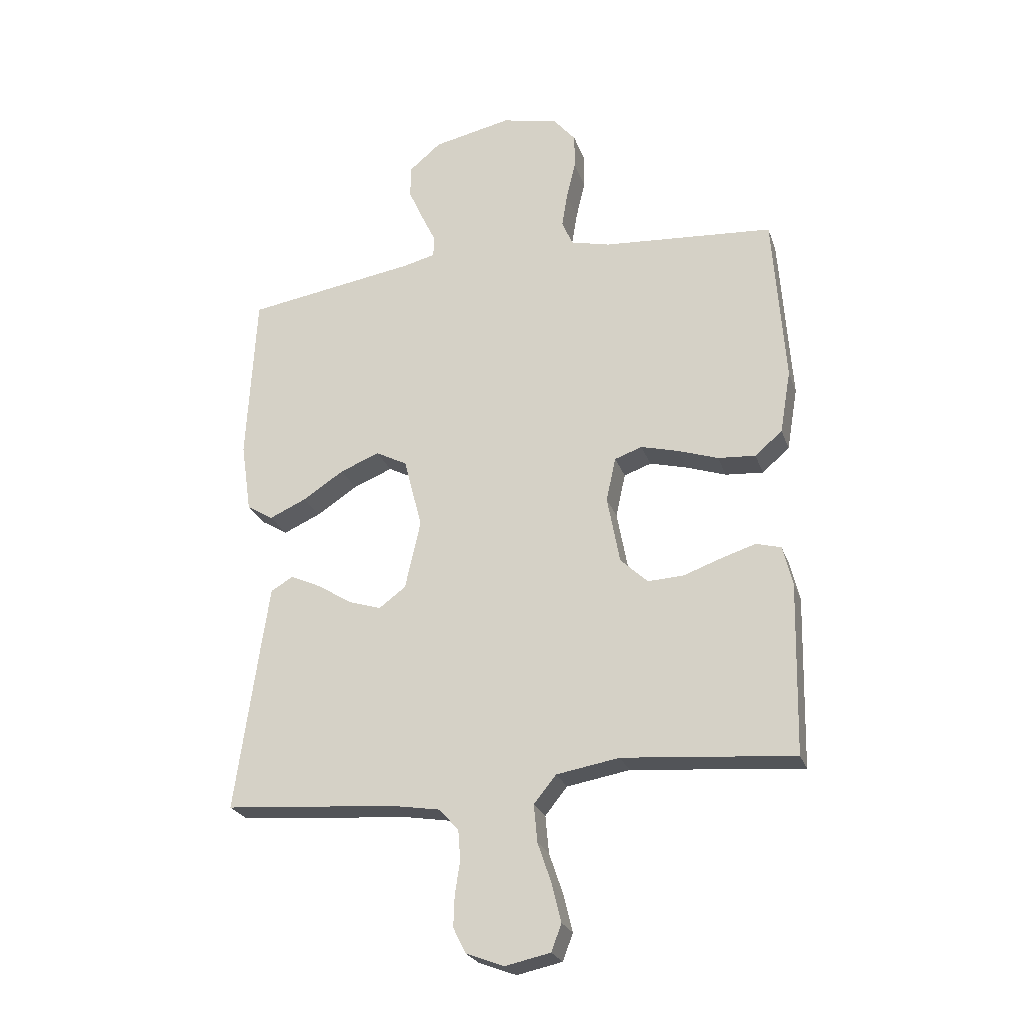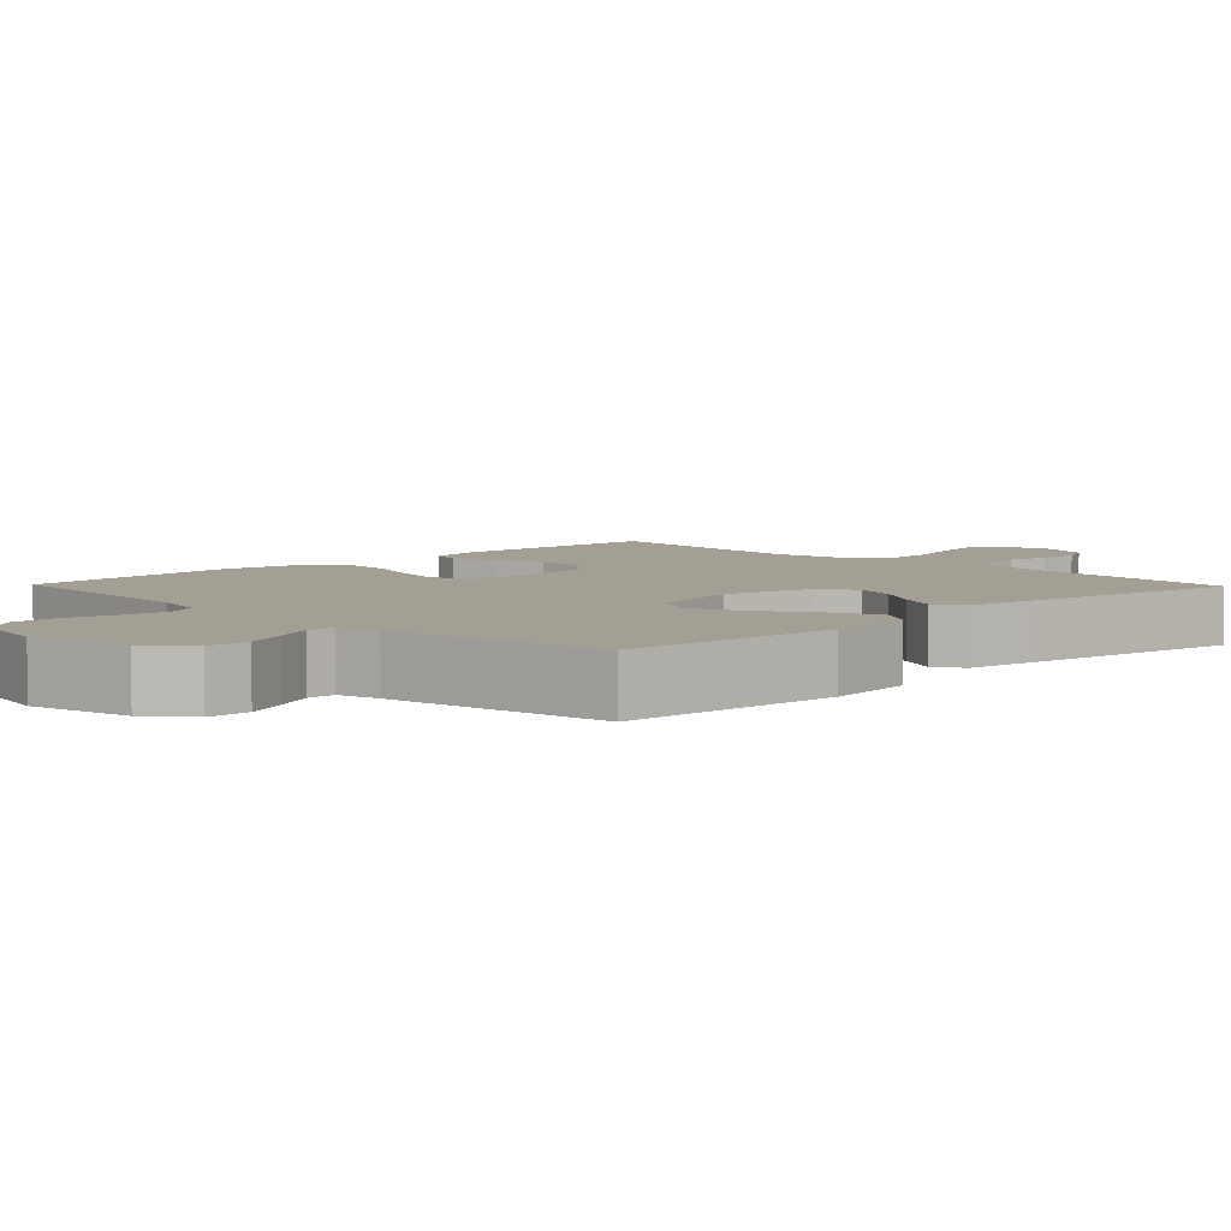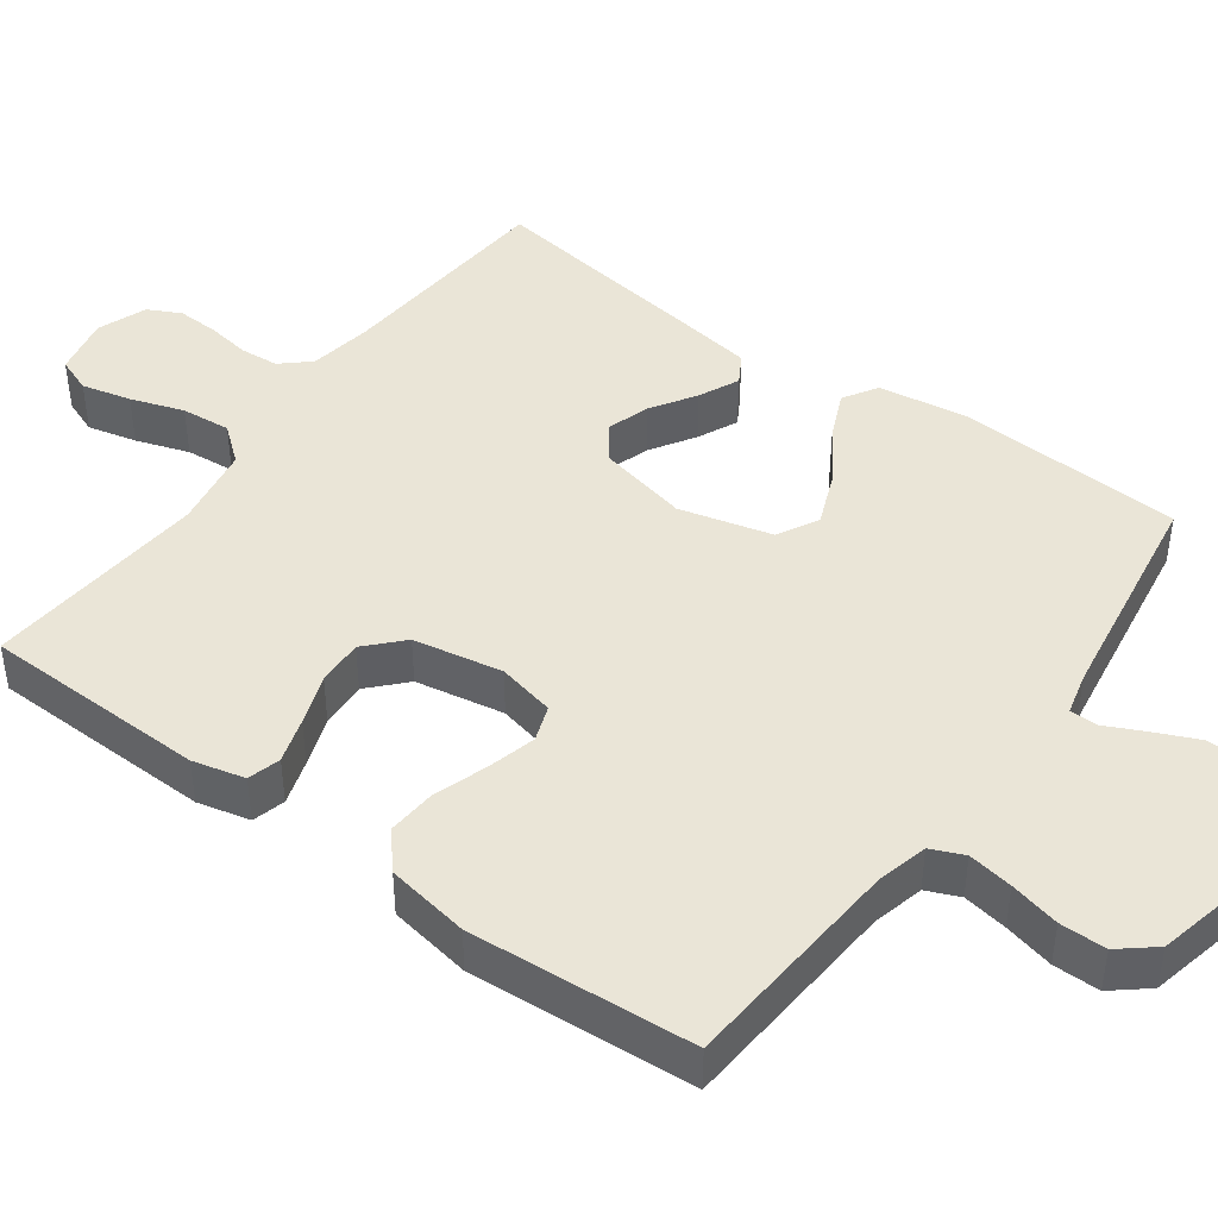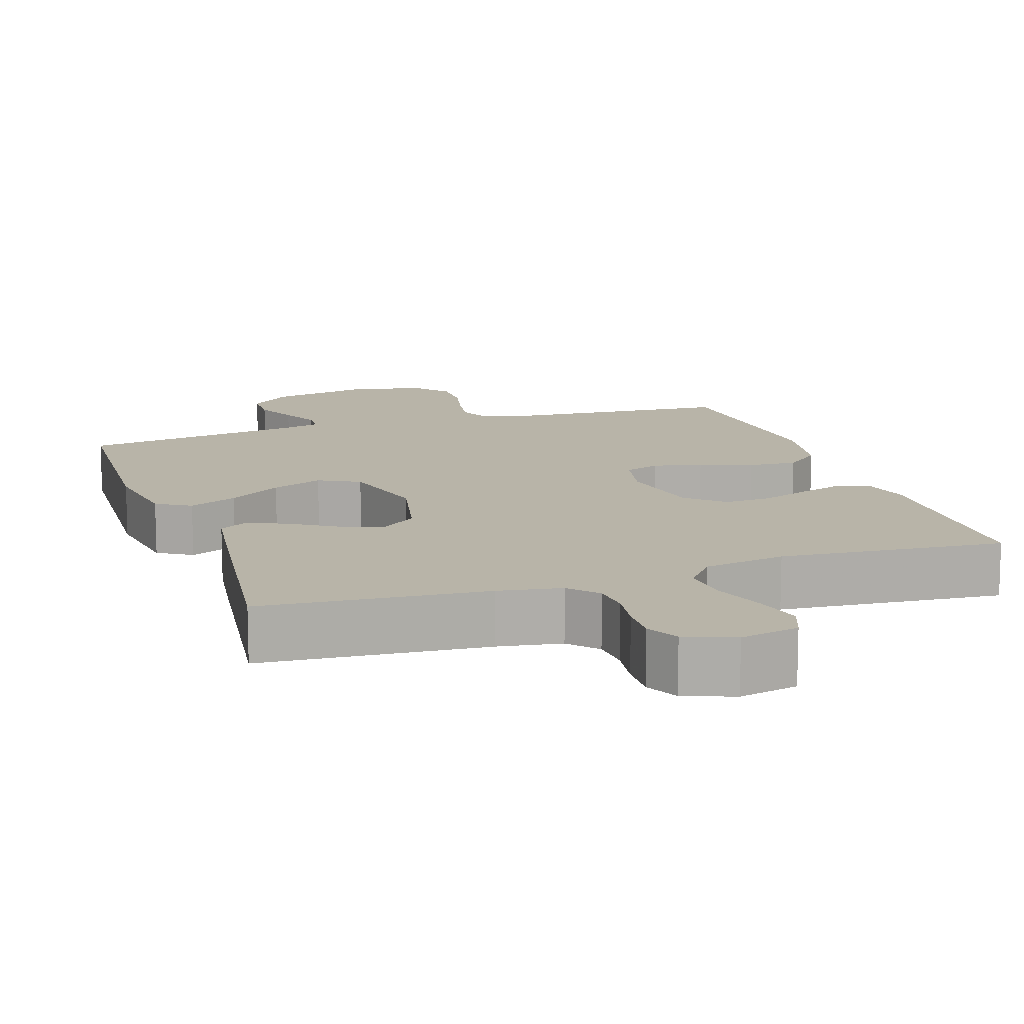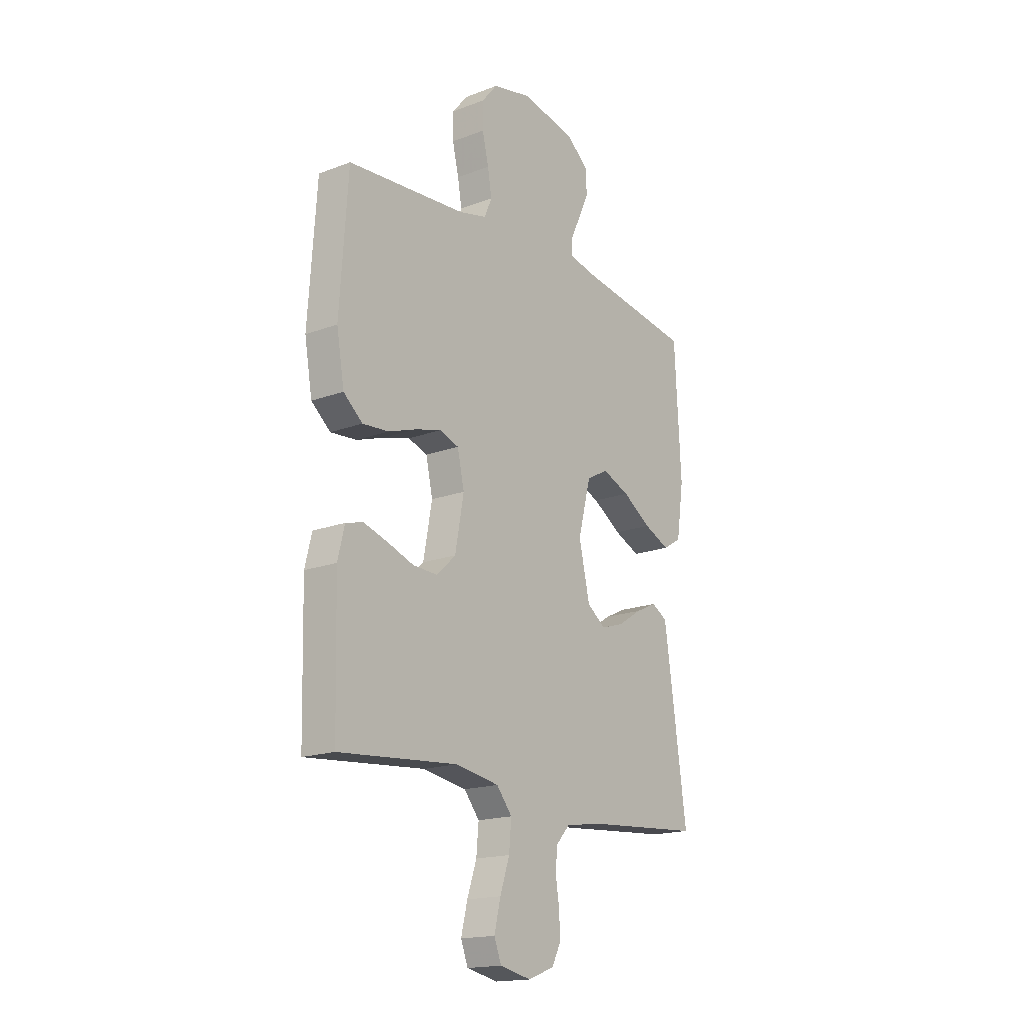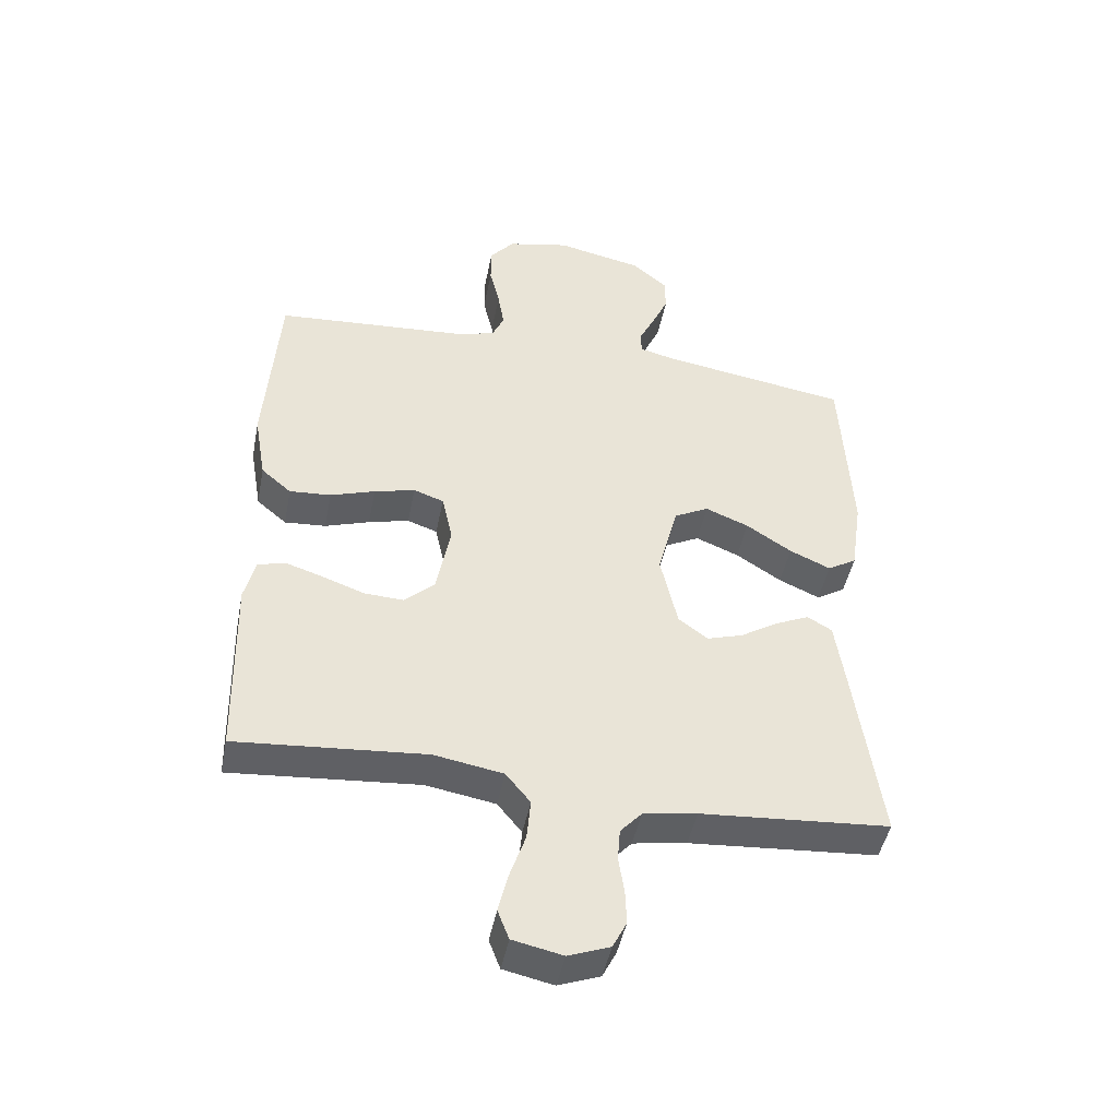
<metadata>
{"format":"obj","ext":"obj","renderer":"f3d","projection":"perspective","resolution":1024,"background":"white","views":[{"elev":-24.7,"azim":-163.2,"up":"+Z"},{"elev":5.6,"azim":45.9,"up":"+Y"},{"elev":44.2,"azim":-53.9,"up":"+Y"},{"elev":13.0,"azim":161.5,"up":"+Y"},{"elev":-17.3,"azim":-53.0,"up":"+Z"},{"elev":-46.2,"azim":-11.1,"up":"+Z"}]}
</metadata>
<code>
v -0.5 0.07 0.5
v -0.2 0.07 0.522
v -0.131 0.07 0.539
v -0.112 0.07 0.583
v -0.122 0.07 0.643
v -0.138 0.07 0.71
v -0.138 0.07 0.772
v -0.099 0.07 0.819
v 0 0.07 0.841
v 0.137 0.07 0.812
v 0.193 0.07 0.765
v 0.194 0.07 0.708
v 0.168 0.07 0.65
v 0.143 0.07 0.598
v 0.144 0.07 0.561
v 0.2 0.07 0.547
v 0.5 0.07 0.5
v 0.516 0.07 0.2
v 0.498 0.07 0.077
v 0.452 0.07 0.049
v 0.387 0.07 0.078
v 0.315 0.07 0.125
v 0.246 0.07 0.153
v 0.191 0.07 0.124
v 0.159 0.07 0
v 0.186 0.07 -0.121
v 0.233 0.07 -0.156
v 0.29 0.07 -0.138
v 0.35 0.07 -0.1
v 0.404 0.07 -0.075
v 0.443 0.07 -0.098
v 0.458 0.07 -0.2
v 0.5 0.07 -0.5
v 0.2 0.07 -0.523
v 0.115 0.07 -0.537
v 0.081 0.07 -0.575
v 0.077 0.07 -0.627
v 0.086 0.07 -0.685
v 0.088 0.07 -0.74
v 0.066 0.07 -0.784
v 0 0.07 -0.809
v -0.079 0.07 -0.792
v -0.097 0.07 -0.745
v -0.081 0.07 -0.679
v -0.057 0.07 -0.608
v -0.051 0.07 -0.542
v -0.09 0.07 -0.494
v -0.2 0.07 -0.475
v -0.5 0.07 -0.5
v -0.507 0.07 -0.2
v -0.49 0.07 -0.13
v -0.446 0.07 -0.118
v -0.386 0.07 -0.137
v -0.319 0.07 -0.161
v -0.257 0.07 -0.164
v -0.209 0.07 -0.119
v -0.187 0.07 0
v -0.204 0.07 0.077
v -0.252 0.07 0.094
v -0.317 0.07 0.077
v -0.388 0.07 0.053
v -0.454 0.07 0.048
v -0.502 0.07 0.089
v -0.521 0.07 0.2
v -0.5 0 0.5
v -0.2 0 0.522
v -0.131 0 0.539
v -0.112 0 0.583
v -0.122 0 0.643
v -0.138 0 0.71
v -0.138 0 0.772
v -0.099 0 0.819
v 0 0 0.841
v 0.137 0 0.812
v 0.193 0 0.765
v 0.194 0 0.708
v 0.168 0 0.65
v 0.143 0 0.598
v 0.144 0 0.561
v 0.2 0 0.547
v 0.5 0 0.5
v 0.516 0 0.2
v 0.498 0 0.077
v 0.452 0 0.049
v 0.387 0 0.078
v 0.315 0 0.125
v 0.246 0 0.153
v 0.191 0 0.124
v 0.159 0 0
v 0.186 0 -0.121
v 0.233 0 -0.156
v 0.29 0 -0.138
v 0.35 0 -0.1
v 0.404 0 -0.075
v 0.443 0 -0.098
v 0.458 0 -0.2
v 0.5 0 -0.5
v 0.2 0 -0.523
v 0.115 0 -0.537
v 0.081 0 -0.575
v 0.077 0 -0.627
v 0.086 0 -0.685
v 0.088 0 -0.74
v 0.066 0 -0.784
v 0 0 -0.809
v -0.079 0 -0.792
v -0.097 0 -0.745
v -0.081 0 -0.679
v -0.057 0 -0.608
v -0.051 0 -0.542
v -0.09 0 -0.494
v -0.2 0 -0.475
v -0.5 0 -0.5
v -0.507 0 -0.2
v -0.49 0 -0.13
v -0.446 0 -0.118
v -0.386 0 -0.137
v -0.319 0 -0.161
v -0.257 0 -0.164
v -0.209 0 -0.119
v -0.187 0 0
v -0.204 0 0.077
v -0.252 0 0.094
v -0.317 0 0.077
v -0.388 0 0.053
v -0.454 0 0.048
v -0.502 0 0.089
v -0.521 0 0.2
f 64 1 2
f 63 64 2
f 62 63 2
f 61 62 2
f 60 61 2
f 59 60 2 3
f 58 59 3 4
f 57 58 4
f 52 53 54
f 51 52 54
f 50 51 54
f 49 50 54
f 48 49 54
f 47 48 54 55
f 46 47 55 56
f 43 44 45
f 42 43 45
f 41 42 45
f 40 41 45
f 39 40 45
f 38 39 45
f 37 38 45
f 36 37 45 46
f 46 56 57
f 36 46 57
f 35 36 57
f 32 33 34
f 31 32 34
f 30 31 34
f 29 30 34
f 28 29 34
f 27 28 34 35
f 20 21 22
f 19 20 22
f 18 19 22
f 17 18 22
f 16 17 22
f 15 16 22 23
f 12 13 14
f 11 12 14
f 10 11 14
f 9 10 14
f 8 9 14
f 7 8 14
f 6 7 14
f 5 6 14
f 4 5 14 15
f 15 23 24
f 4 15 24
f 57 4 24
f 26 27 35 57
f 57 24 25
f 25 26 57
f 66 65 128
f 66 128 127
f 66 127 126
f 66 126 125
f 66 125 124
f 67 66 124 123
f 68 67 123 122
f 68 122 121
f 118 117 116
f 118 116 115
f 118 115 114
f 118 114 113
f 118 113 112
f 119 118 112 111
f 120 119 111 110
f 109 108 107
f 109 107 106
f 109 106 105
f 109 105 104
f 109 104 103
f 109 103 102
f 109 102 101
f 110 109 101 100
f 121 120 110
f 121 110 100
f 121 100 99
f 98 97 96
f 98 96 95
f 98 95 94
f 98 94 93
f 98 93 92
f 99 98 92 91
f 86 85 84
f 86 84 83
f 86 83 82
f 86 82 81
f 86 81 80
f 87 86 80 79
f 78 77 76
f 78 76 75
f 78 75 74
f 78 74 73
f 78 73 72
f 78 72 71
f 78 71 70
f 78 70 69
f 79 78 69 68
f 88 87 79
f 88 79 68
f 88 68 121
f 121 99 91 90
f 89 88 121
f 121 90 89
f 1 65 66 2
f 2 66 67 3
f 3 67 68 4
f 4 68 69 5
f 5 69 70 6
f 6 70 71 7
f 7 71 72 8
f 8 72 73 9
f 9 73 74 10
f 10 74 75 11
f 11 75 76 12
f 12 76 77 13
f 13 77 78 14
f 14 78 79 15
f 15 79 80 16
f 16 80 81 17
f 17 81 82 18
f 18 82 83 19
f 19 83 84 20
f 20 84 85 21
f 21 85 86 22
f 22 86 87 23
f 23 87 88 24
f 24 88 89 25
f 25 89 90 26
f 26 90 91 27
f 27 91 92 28
f 28 92 93 29
f 29 93 94 30
f 30 94 95 31
f 31 95 96 32
f 32 96 97 33
f 33 97 98 34
f 34 98 99 35
f 35 99 100 36
f 36 100 101 37
f 37 101 102 38
f 38 102 103 39
f 39 103 104 40
f 40 104 105 41
f 41 105 106 42
f 42 106 107 43
f 43 107 108 44
f 44 108 109 45
f 45 109 110 46
f 46 110 111 47
f 47 111 112 48
f 48 112 113 49
f 49 113 114 50
f 50 114 115 51
f 51 115 116 52
f 52 116 117 53
f 53 117 118 54
f 54 118 119 55
f 55 119 120 56
f 56 120 121 57
f 57 121 122 58
f 58 122 123 59
f 59 123 124 60
f 60 124 125 61
f 61 125 126 62
f 62 126 127 63
f 63 127 128 64
f 64 128 65 1

</code>
